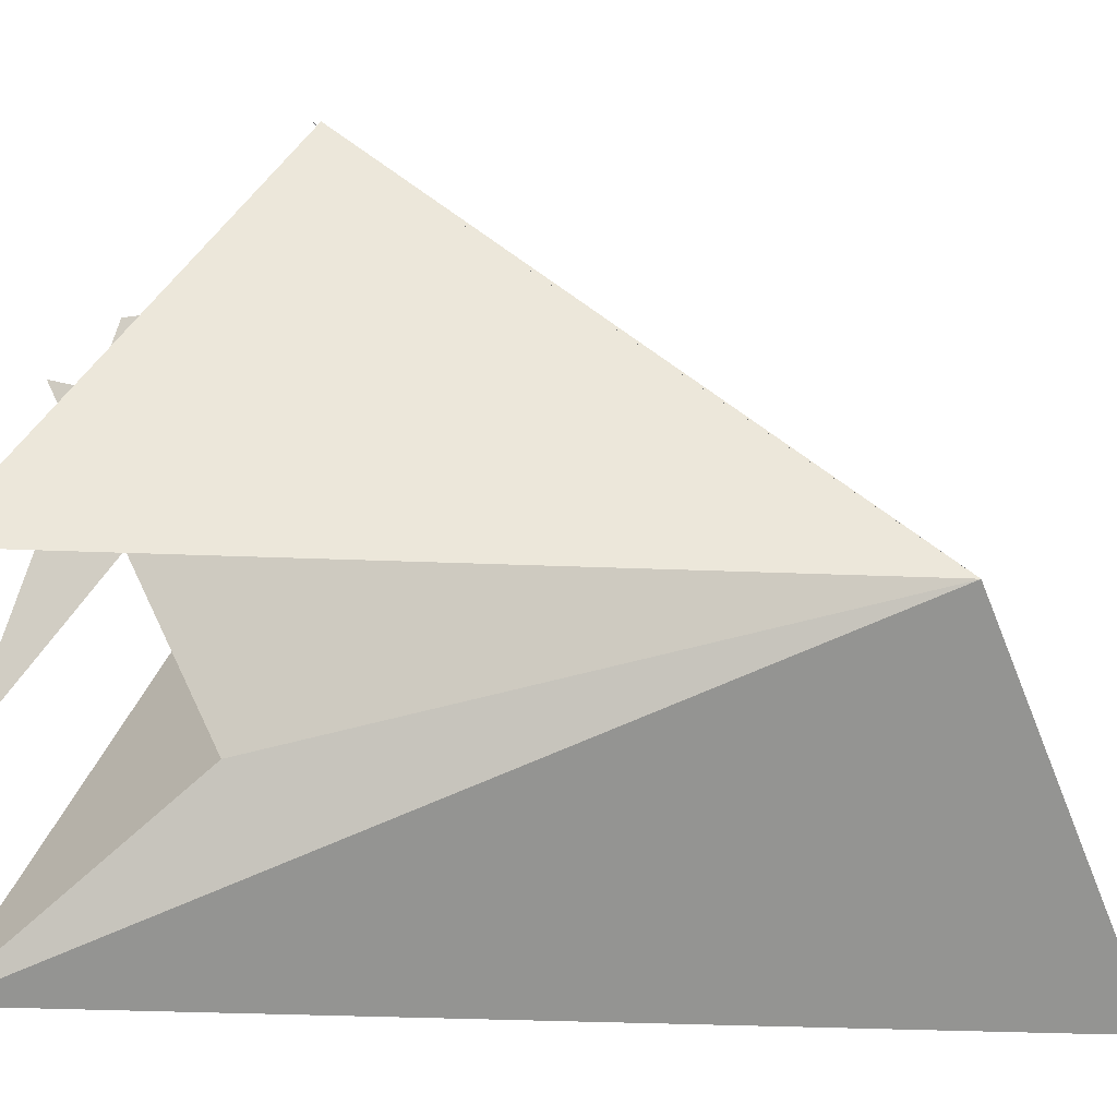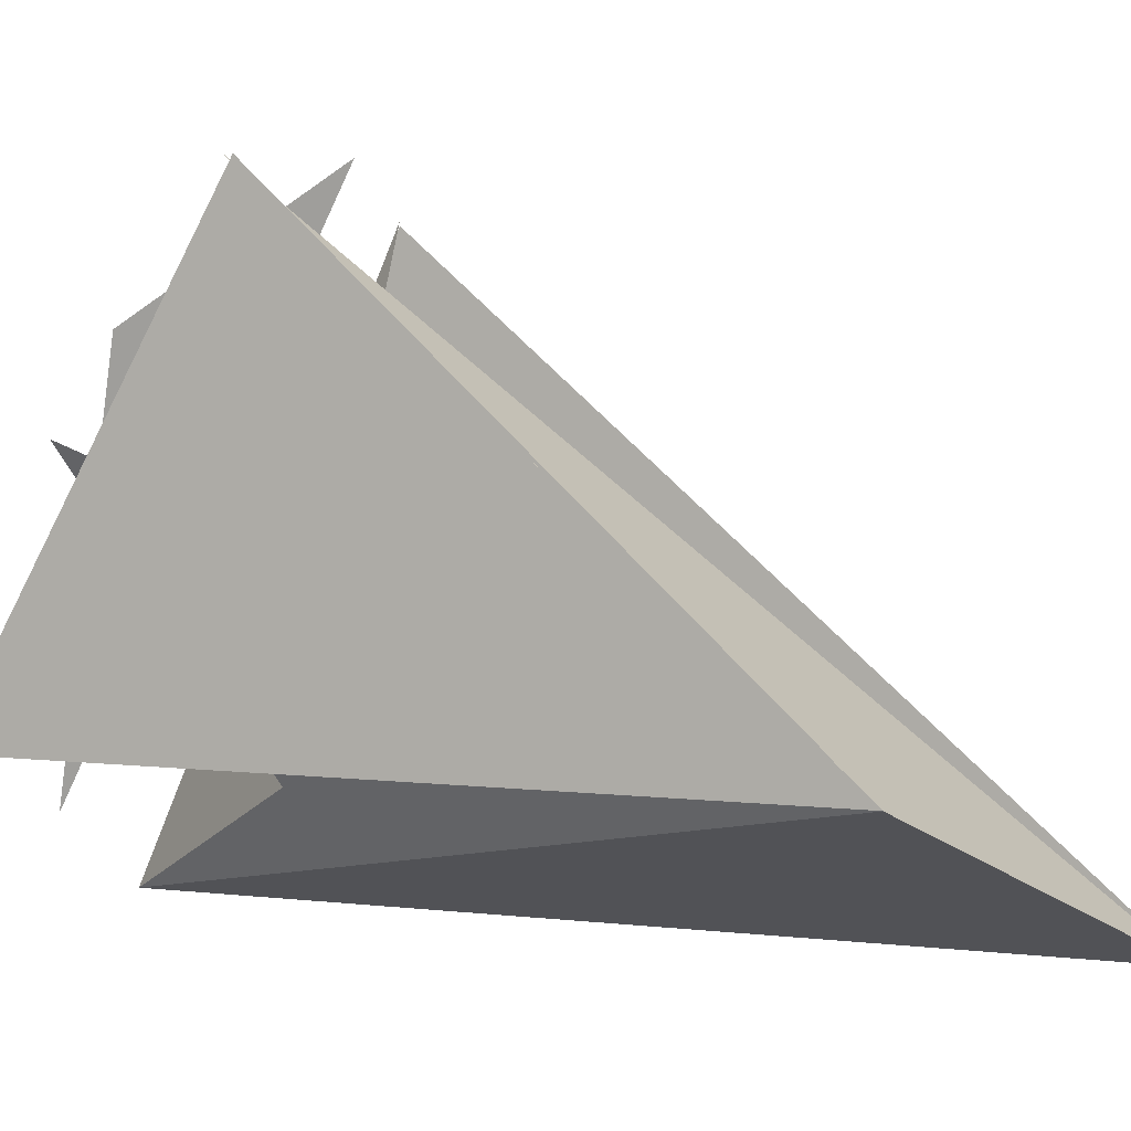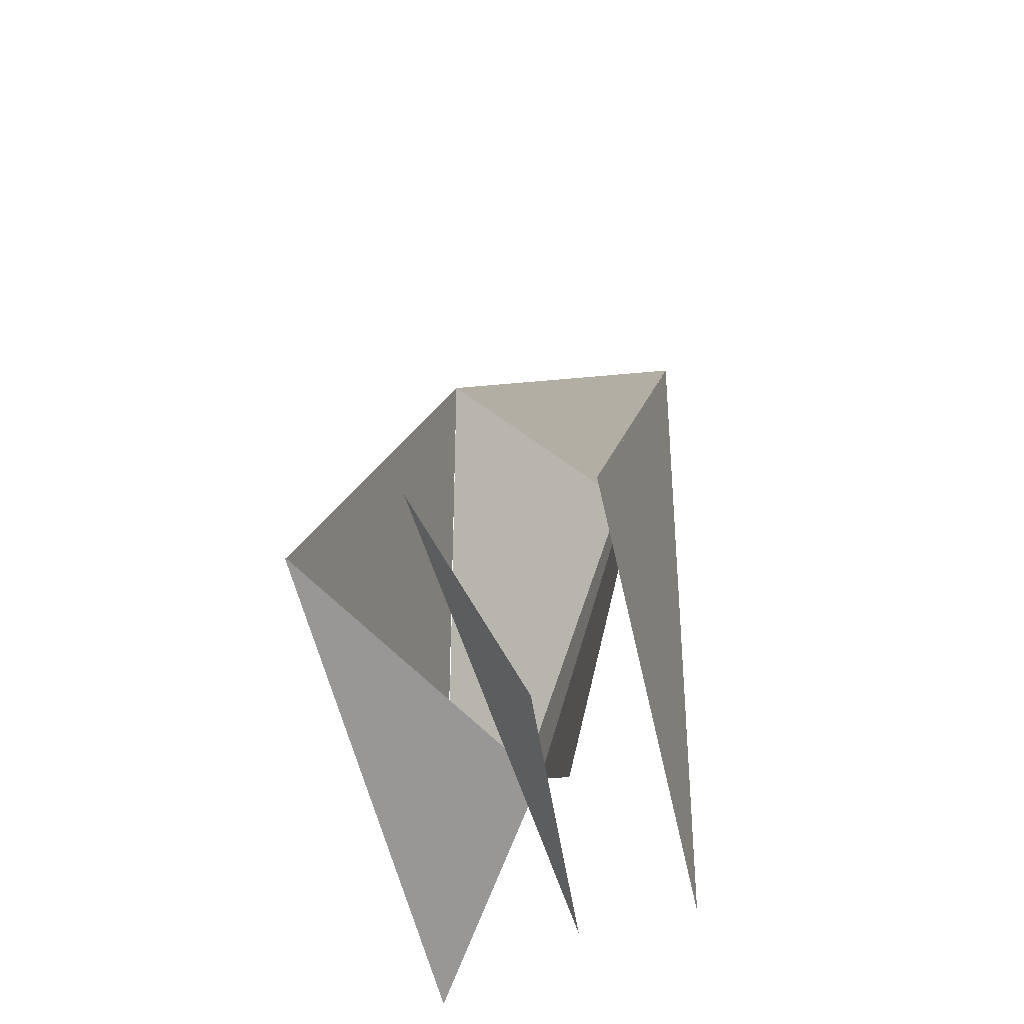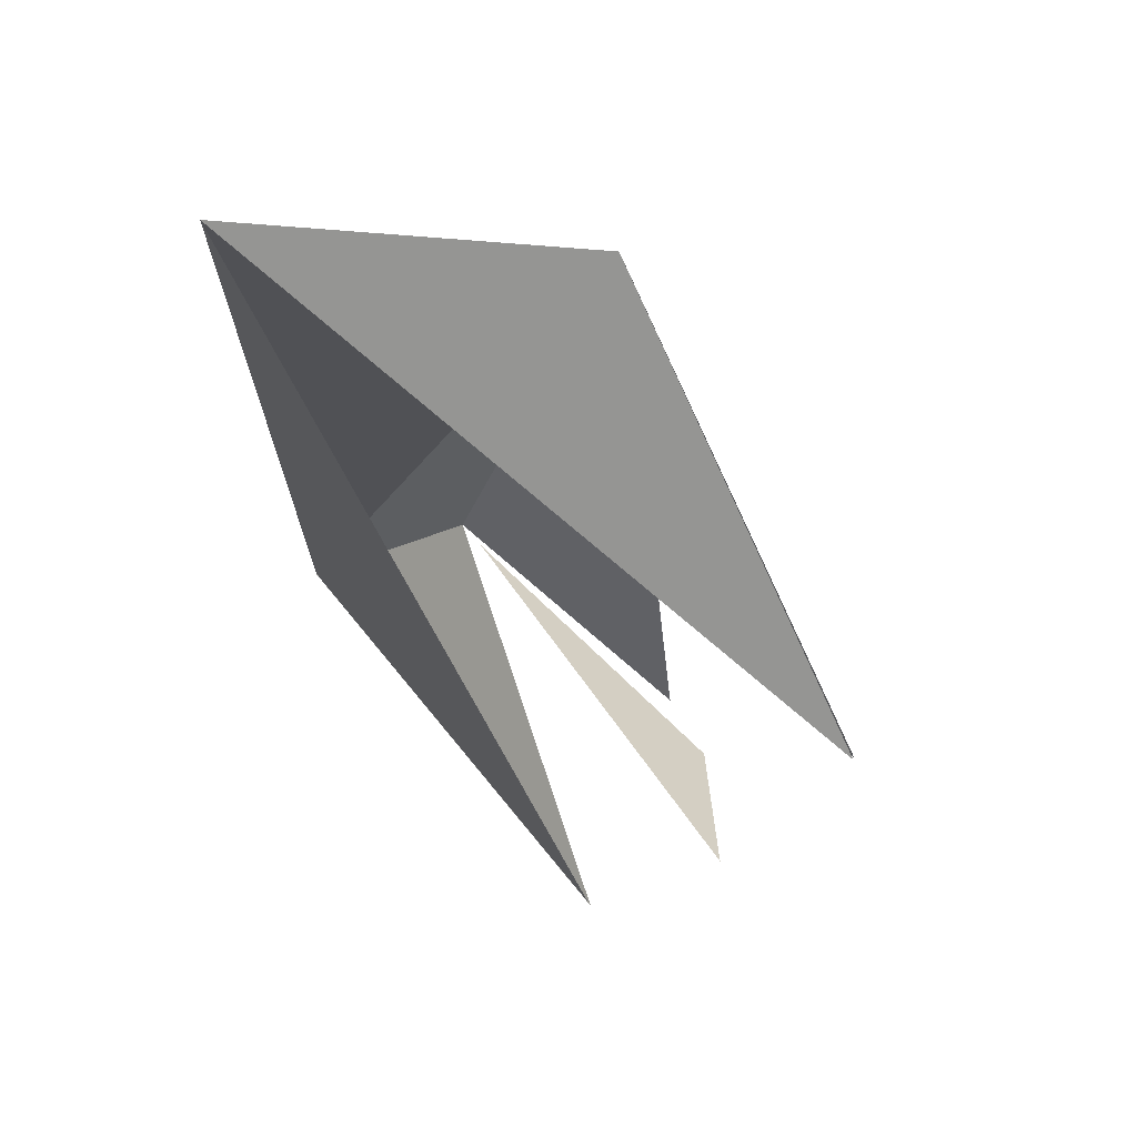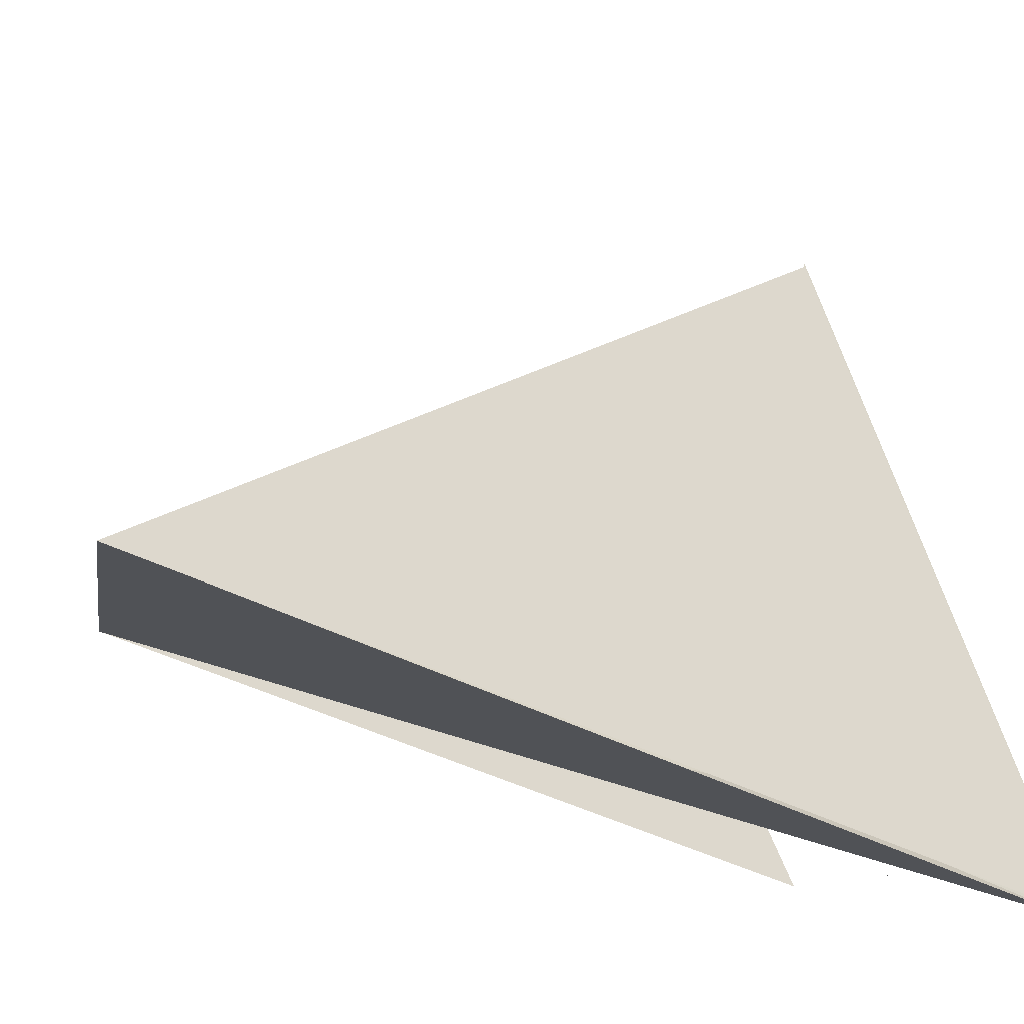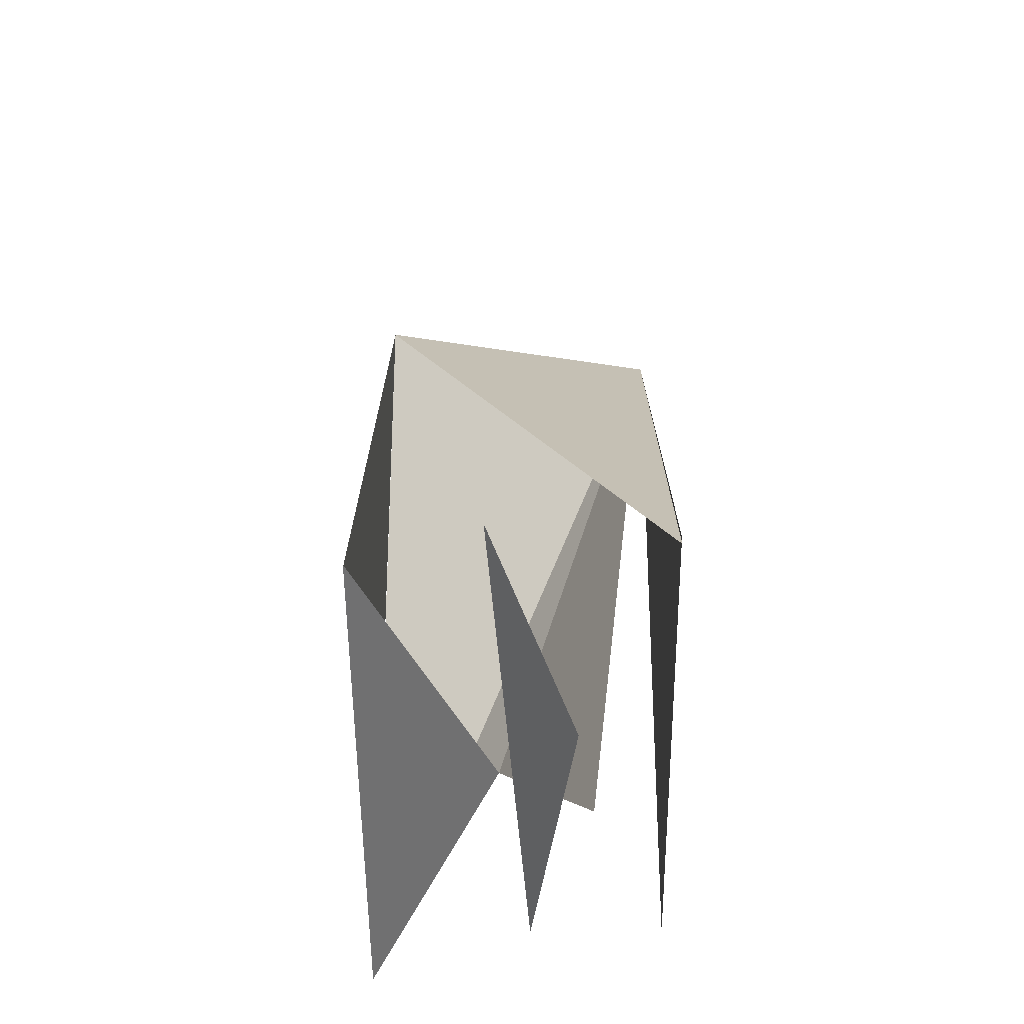
<metadata>
{"format":"obj","ext":"obj","renderer":"f3d","projection":"perspective","resolution":1024,"background":"white","views":[{"elev":-39.9,"azim":-92.7,"up":"+Y"},{"elev":5.3,"azim":-70.4,"up":"+Y"},{"elev":-34.9,"azim":-165.2,"up":"+Z"},{"elev":70.3,"azim":143.9,"up":"+Z"},{"elev":-35.7,"azim":53.7,"up":"+Y"},{"elev":-28.8,"azim":-179.8,"up":"+Z"}]}
</metadata>
<code>
g Cube_cell_040
v 0.01792 0.2841 0.01705
v -0.02164 -0.1635 -0.1911
v -0.06078 0.1704 -0.123
v -0.1447 -0.1052 0.4197
v -0.1446 0.2794 0.000599
v 0.1357 -0.2478 0.5624
v 0.1357 -0.2478 0.5624
v 0.1357 -0.248 -0.2141
v -0.1447 -0.1052 0.4197
v 0.1357 0.2447 -0.000271
v 0.009071 -0.1417 -0.03557
v 0.1357 -0.248 -0.2141
v 0.1357 0.2416 -0.000159
v 0.1357 -0.2435 -0.2112
v 0.1357 -0.2478 0.5623
v -0.1447 -0.1052 0.4197
v 0.009071 -0.1417 -0.03557
v -0.0753 0.09791 -0.1634
v 0.1357 -0.248 -0.2141
v 0.009071 -0.1417 -0.03557
v -0.1447 -0.1052 0.4197
v -0.1446 -0.1051 0.4197
v -0.1446 -0.1049 -0.2066
v -0.1446 0.2799 0.006768
g Cube_cell_040_0
f 3 2 1
f 6 5 4
f 9 8 7
f 12 11 10
f 15 14 13
f 18 17 16
f 21 20 19
f 24 23 22

</code>
